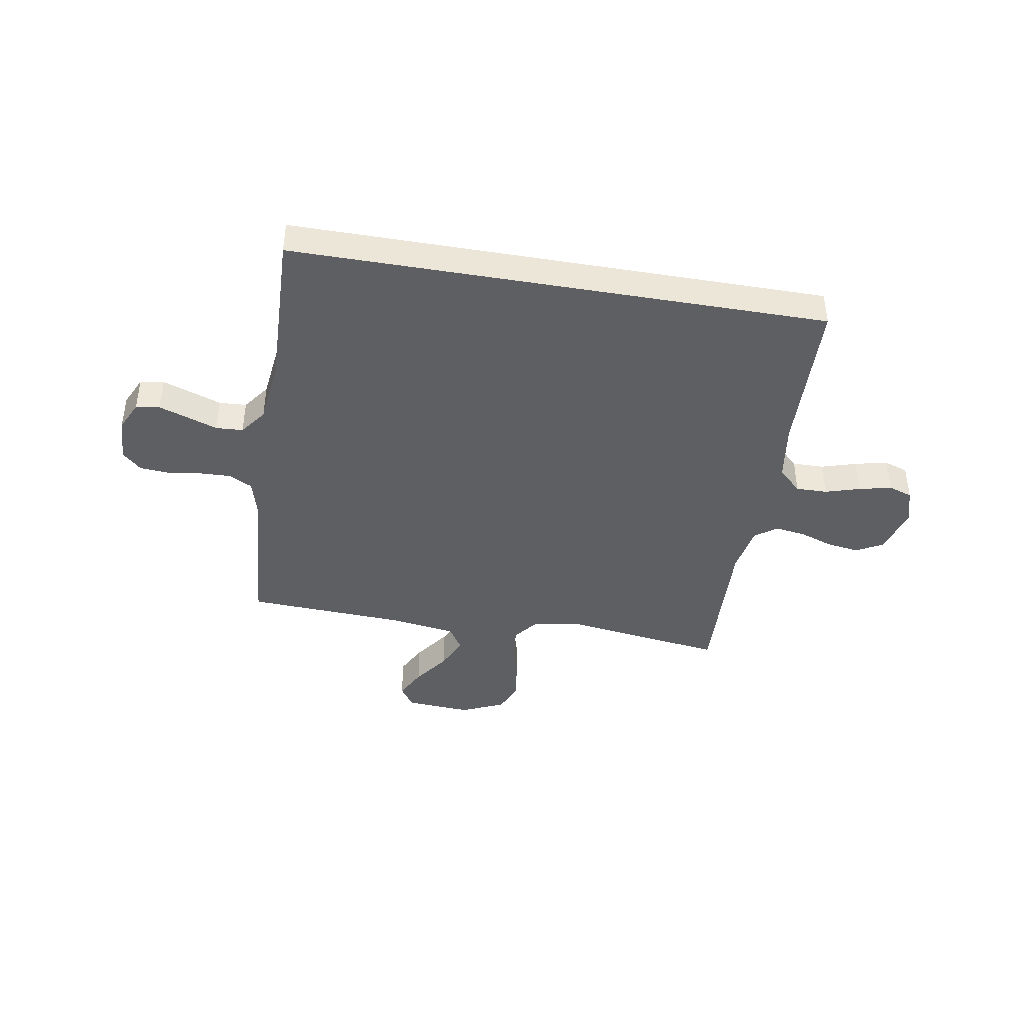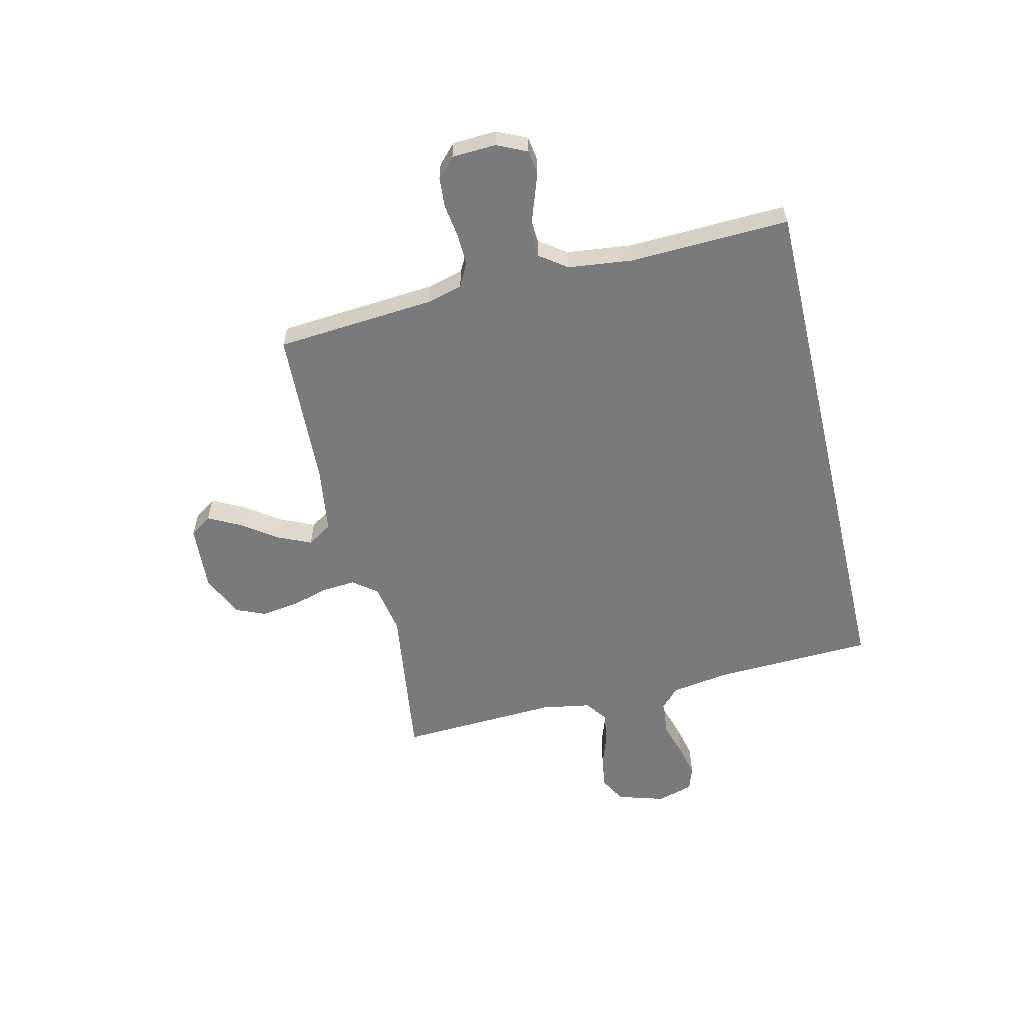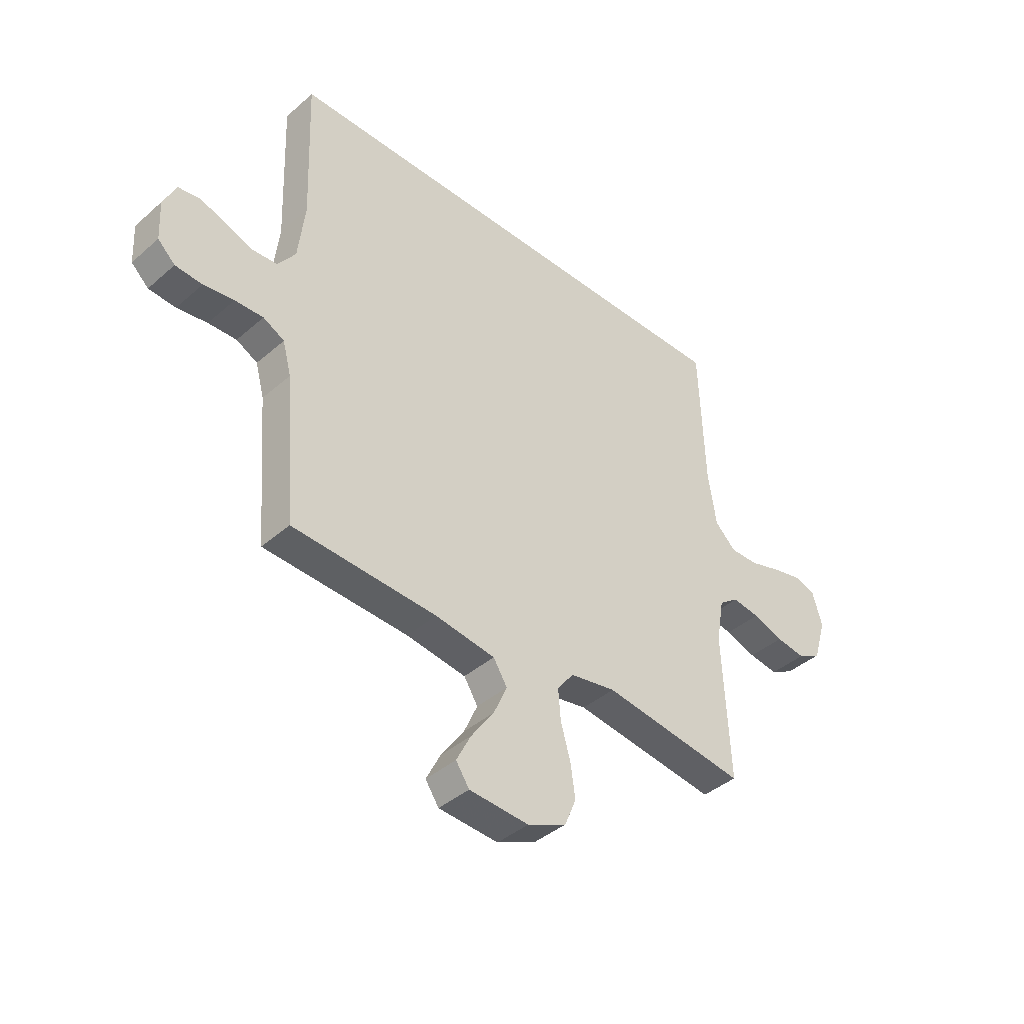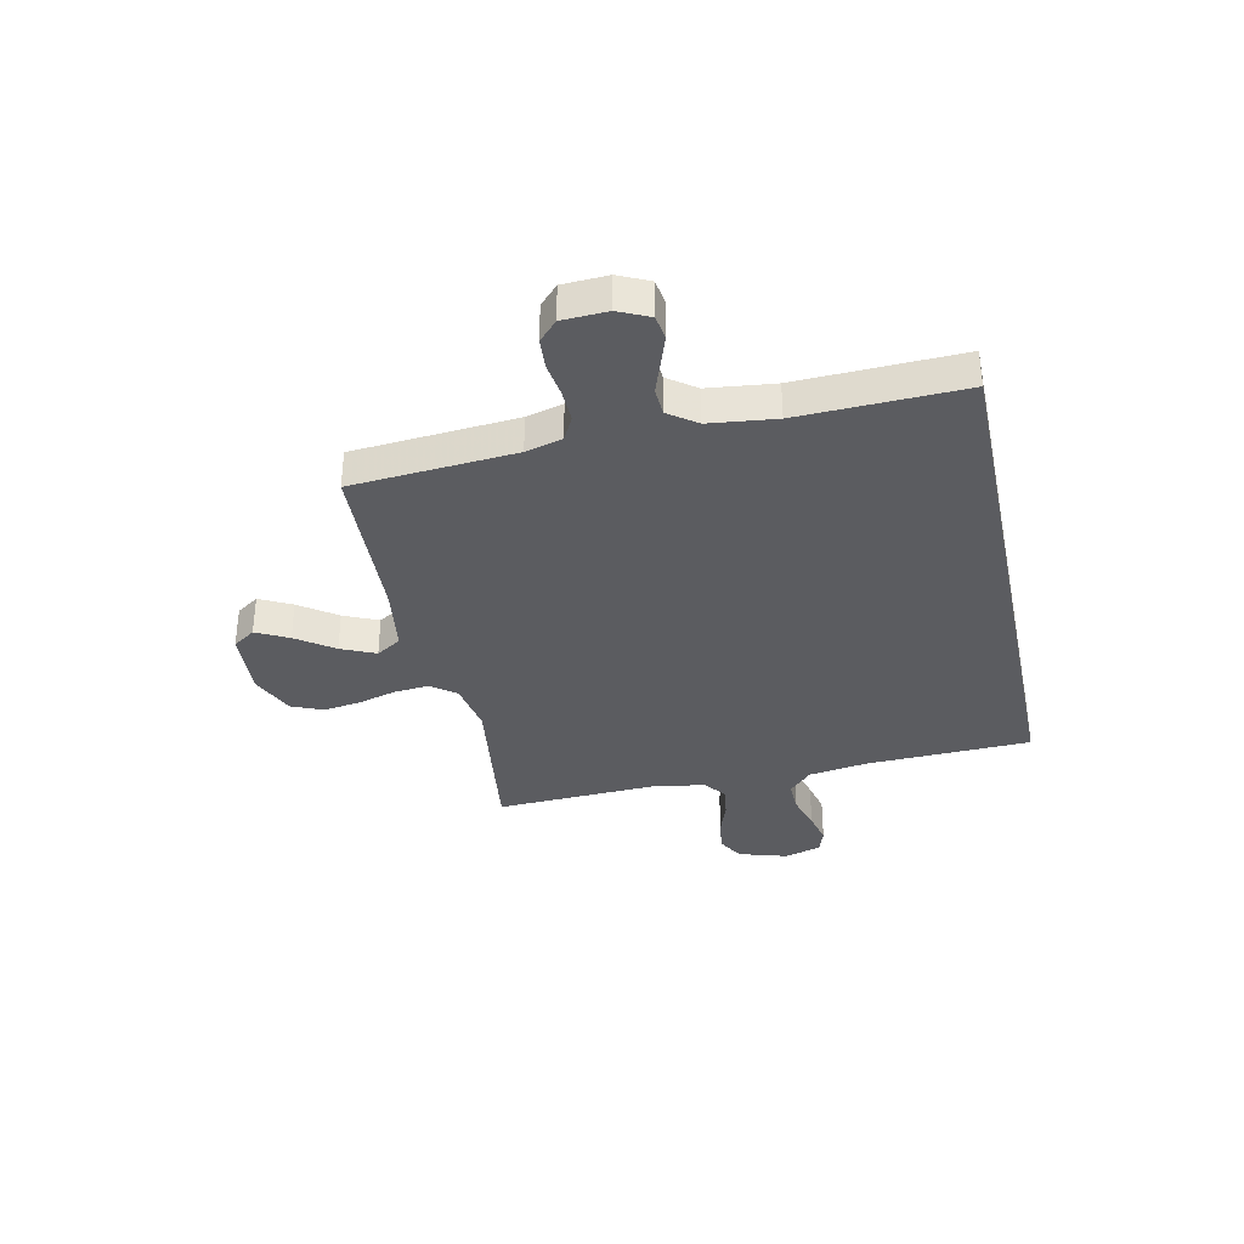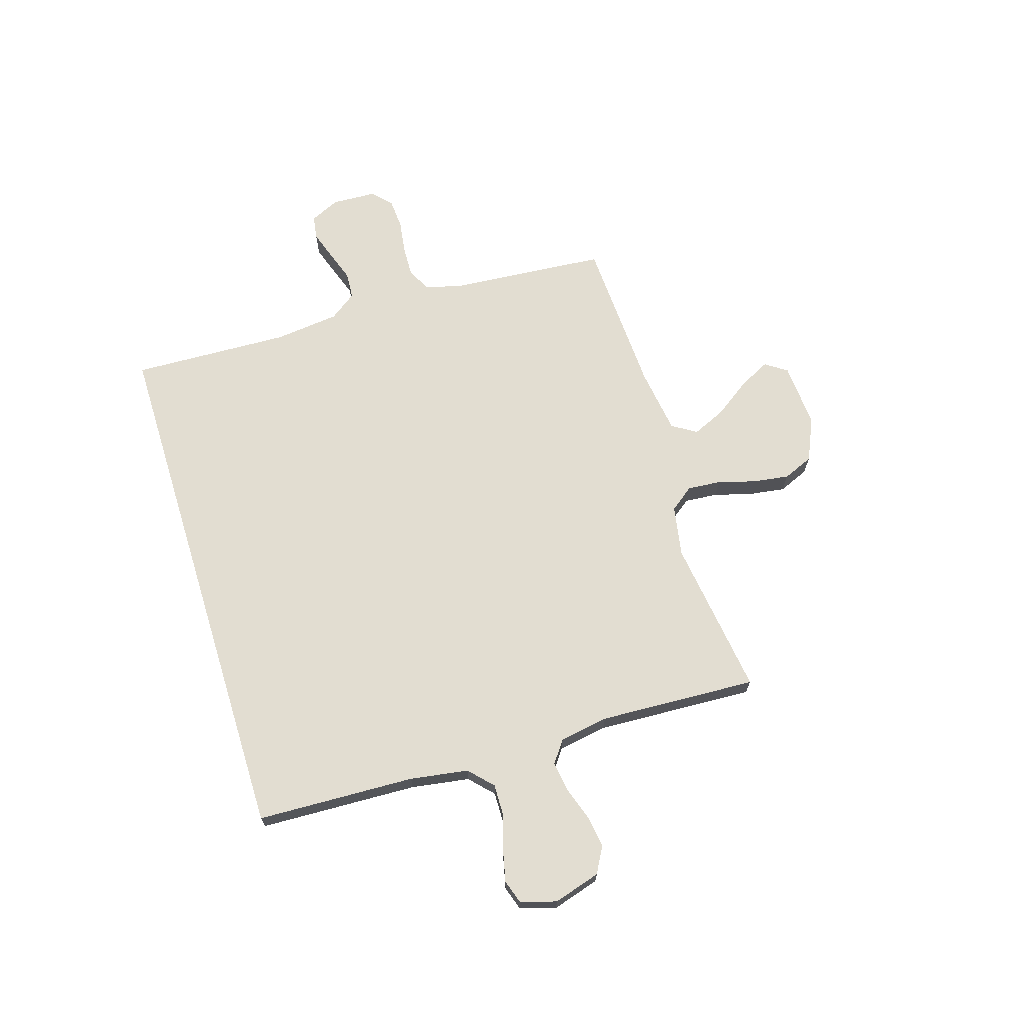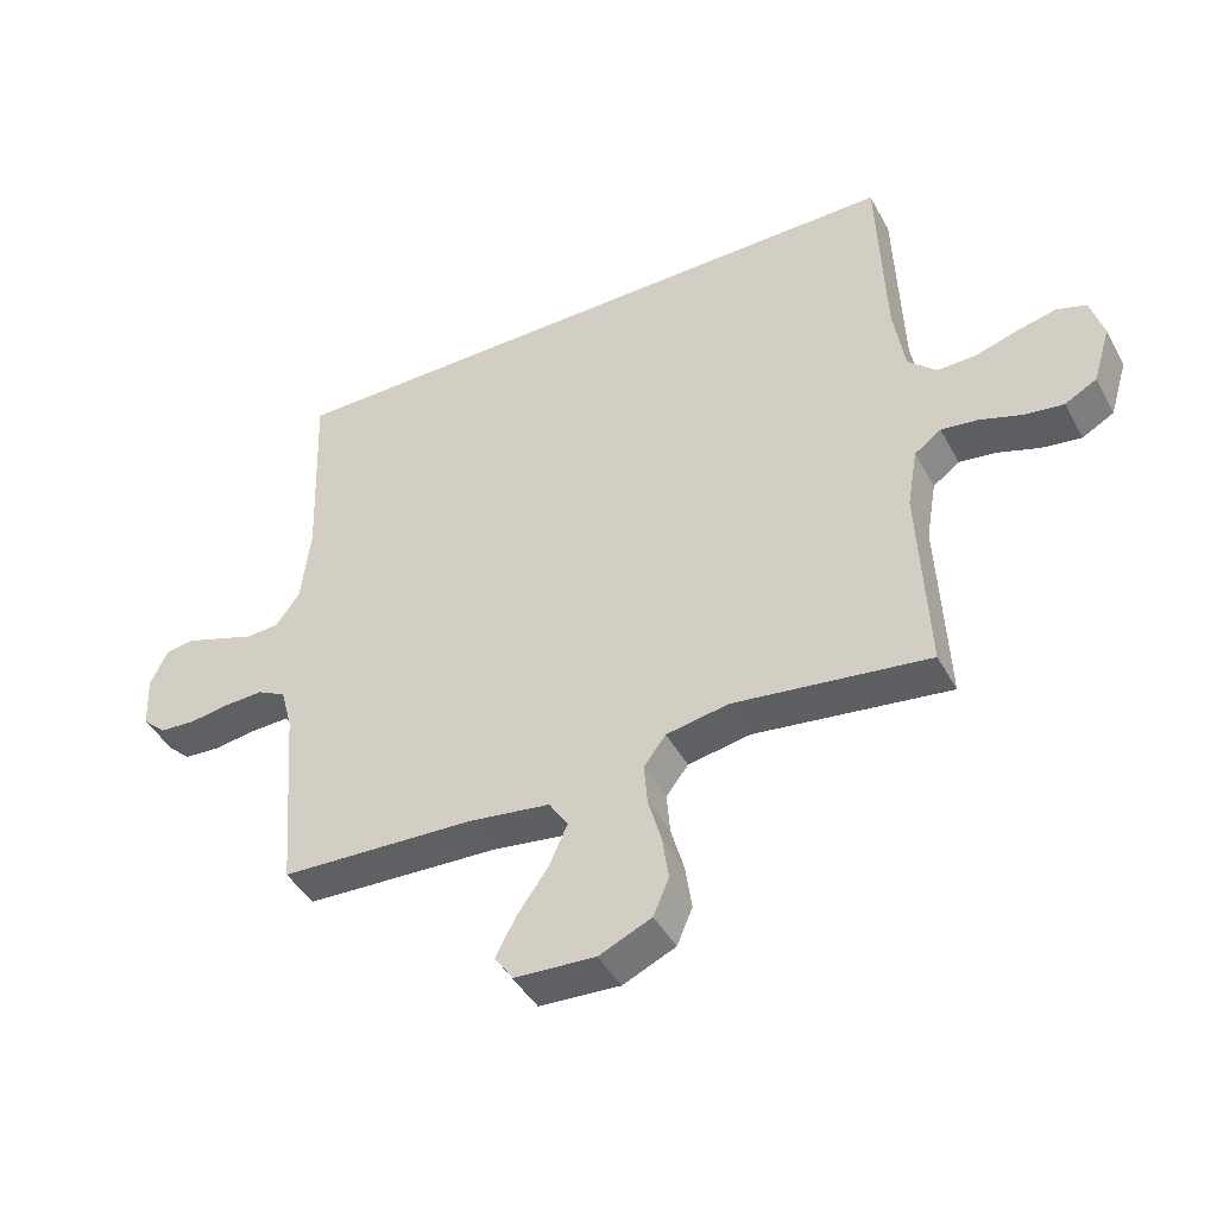
<metadata>
{"format":"obj","ext":"obj","renderer":"f3d","projection":"perspective","resolution":1024,"background":"white","views":[{"elev":-41.9,"azim":-9.8,"up":"+Y"},{"elev":-58.2,"azim":-76.7,"up":"+Y"},{"elev":-40.6,"azim":-43.3,"up":"+Z"},{"elev":-35.1,"azim":-77.9,"up":"+Y"},{"elev":68.5,"azim":72.8,"up":"+Y"},{"elev":-44.3,"azim":27.0,"up":"+Z"}]}
</metadata>
<code>
v 0.5 0.07 -0.5
v 0.2 0.07 -0.459
v 0.104 0.07 -0.476
v 0.07 0.07 -0.521
v 0.075 0.07 -0.584
v 0.095 0.07 -0.655
v 0.105 0.07 -0.724
v 0.081 0.07 -0.781
v 0 0.07 -0.817
v -0.124 0.07 -0.809
v -0.152 0.07 -0.768
v -0.122 0.07 -0.709
v -0.074 0.07 -0.641
v -0.046 0.07 -0.578
v -0.075 0.07 -0.532
v -0.2 0.07 -0.514
v -0.5 0.07 -0.5
v -0.524 0.07 -0.2
v -0.542 0.07 -0.133
v -0.586 0.07 -0.11
v -0.645 0.07 -0.112
v -0.708 0.07 -0.121
v -0.764 0.07 -0.117
v -0.8 0.07 -0.083
v -0.804 0.07 0
v -0.778 0.07 0.056
v -0.733 0.07 0.063
v -0.678 0.07 0.044
v -0.621 0.07 0.024
v -0.57 0.07 0.027
v -0.533 0.07 0.078
v -0.519 0.07 0.2
v -0.53 0.07 0.5
v 0.478 0.07 0.5
v 0.489 0.07 0.2
v 0.506 0.07 0.09
v 0.55 0.07 0.048
v 0.609 0.07 0.049
v 0.675 0.07 0.069
v 0.736 0.07 0.083
v 0.781 0.07 0.068
v 0.801 0.07 0
v 0.774 0.07 -0.089
v 0.725 0.07 -0.116
v 0.664 0.07 -0.107
v 0.6 0.07 -0.085
v 0.543 0.07 -0.077
v 0.502 0.07 -0.107
v 0.486 0.07 -0.2
v 0.5 0 -0.5
v 0.2 0 -0.459
v 0.104 0 -0.476
v 0.07 0 -0.521
v 0.075 0 -0.584
v 0.095 0 -0.655
v 0.105 0 -0.724
v 0.081 0 -0.781
v 0 0 -0.817
v -0.124 0 -0.809
v -0.152 0 -0.768
v -0.122 0 -0.709
v -0.074 0 -0.641
v -0.046 0 -0.578
v -0.075 0 -0.532
v -0.2 0 -0.514
v -0.5 0 -0.5
v -0.524 0 -0.2
v -0.542 0 -0.133
v -0.586 0 -0.11
v -0.645 0 -0.112
v -0.708 0 -0.121
v -0.764 0 -0.117
v -0.8 0 -0.083
v -0.804 0 0
v -0.778 0 0.056
v -0.733 0 0.063
v -0.678 0 0.044
v -0.621 0 0.024
v -0.57 0 0.027
v -0.533 0 0.078
v -0.519 0 0.2
v -0.53 0 0.5
v 0.478 0 0.5
v 0.489 0 0.2
v 0.506 0 0.09
v 0.55 0 0.048
v 0.609 0 0.049
v 0.675 0 0.069
v 0.736 0 0.083
v 0.781 0 0.068
v 0.801 0 0
v 0.774 0 -0.089
v 0.725 0 -0.116
v 0.664 0 -0.107
v 0.6 0 -0.085
v 0.543 0 -0.077
v 0.502 0 -0.107
v 0.486 0 -0.2
f 44 45 46
f 43 44 46
f 42 43 46
f 41 42 46
f 40 41 46
f 39 40 46
f 38 39 46
f 37 38 46 47
f 36 37 47 48
f 32 33 34 35
f 36 48 49
f 35 36 49
f 32 35 49
f 31 32 49
f 27 28 29
f 26 27 29
f 25 26 29
f 24 25 29
f 23 24 29
f 22 23 29
f 21 22 29
f 20 21 29 30
f 49 1 2
f 31 49 2
f 30 31 2
f 20 30 2
f 19 20 2
f 11 12 13
f 10 11 13
f 9 10 13
f 8 9 13
f 7 8 13
f 6 7 13
f 5 6 13
f 4 5 13 14
f 3 4 14 15
f 18 19 2 3
f 16 17 18 3
f 3 15 16
f 95 94 93
f 95 93 92
f 95 92 91
f 95 91 90
f 95 90 89
f 95 89 88
f 95 88 87
f 96 95 87 86
f 97 96 86 85
f 84 83 82 81
f 98 97 85
f 98 85 84
f 98 84 81
f 98 81 80
f 78 77 76
f 78 76 75
f 78 75 74
f 78 74 73
f 78 73 72
f 78 72 71
f 78 71 70
f 79 78 70 69
f 51 50 98
f 51 98 80
f 51 80 79
f 51 79 69
f 51 69 68
f 62 61 60
f 62 60 59
f 62 59 58
f 62 58 57
f 62 57 56
f 62 56 55
f 62 55 54
f 63 62 54 53
f 64 63 53 52
f 52 51 68 67
f 52 67 66 65
f 65 64 52
f 1 50 51 2
f 2 51 52 3
f 3 52 53 4
f 4 53 54 5
f 5 54 55 6
f 6 55 56 7
f 7 56 57 8
f 8 57 58 9
f 9 58 59 10
f 10 59 60 11
f 11 60 61 12
f 12 61 62 13
f 13 62 63 14
f 14 63 64 15
f 15 64 65 16
f 16 65 66 17
f 17 66 67 18
f 18 67 68 19
f 19 68 69 20
f 20 69 70 21
f 21 70 71 22
f 22 71 72 23
f 23 72 73 24
f 24 73 74 25
f 25 74 75 26
f 26 75 76 27
f 27 76 77 28
f 28 77 78 29
f 29 78 79 30
f 30 79 80 31
f 31 80 81 32
f 32 81 82 33
f 33 82 83 34
f 34 83 84 35
f 35 84 85 36
f 36 85 86 37
f 37 86 87 38
f 38 87 88 39
f 39 88 89 40
f 40 89 90 41
f 41 90 91 42
f 42 91 92 43
f 43 92 93 44
f 44 93 94 45
f 45 94 95 46
f 46 95 96 47
f 47 96 97 48
f 48 97 98 49
f 49 98 50 1

</code>
